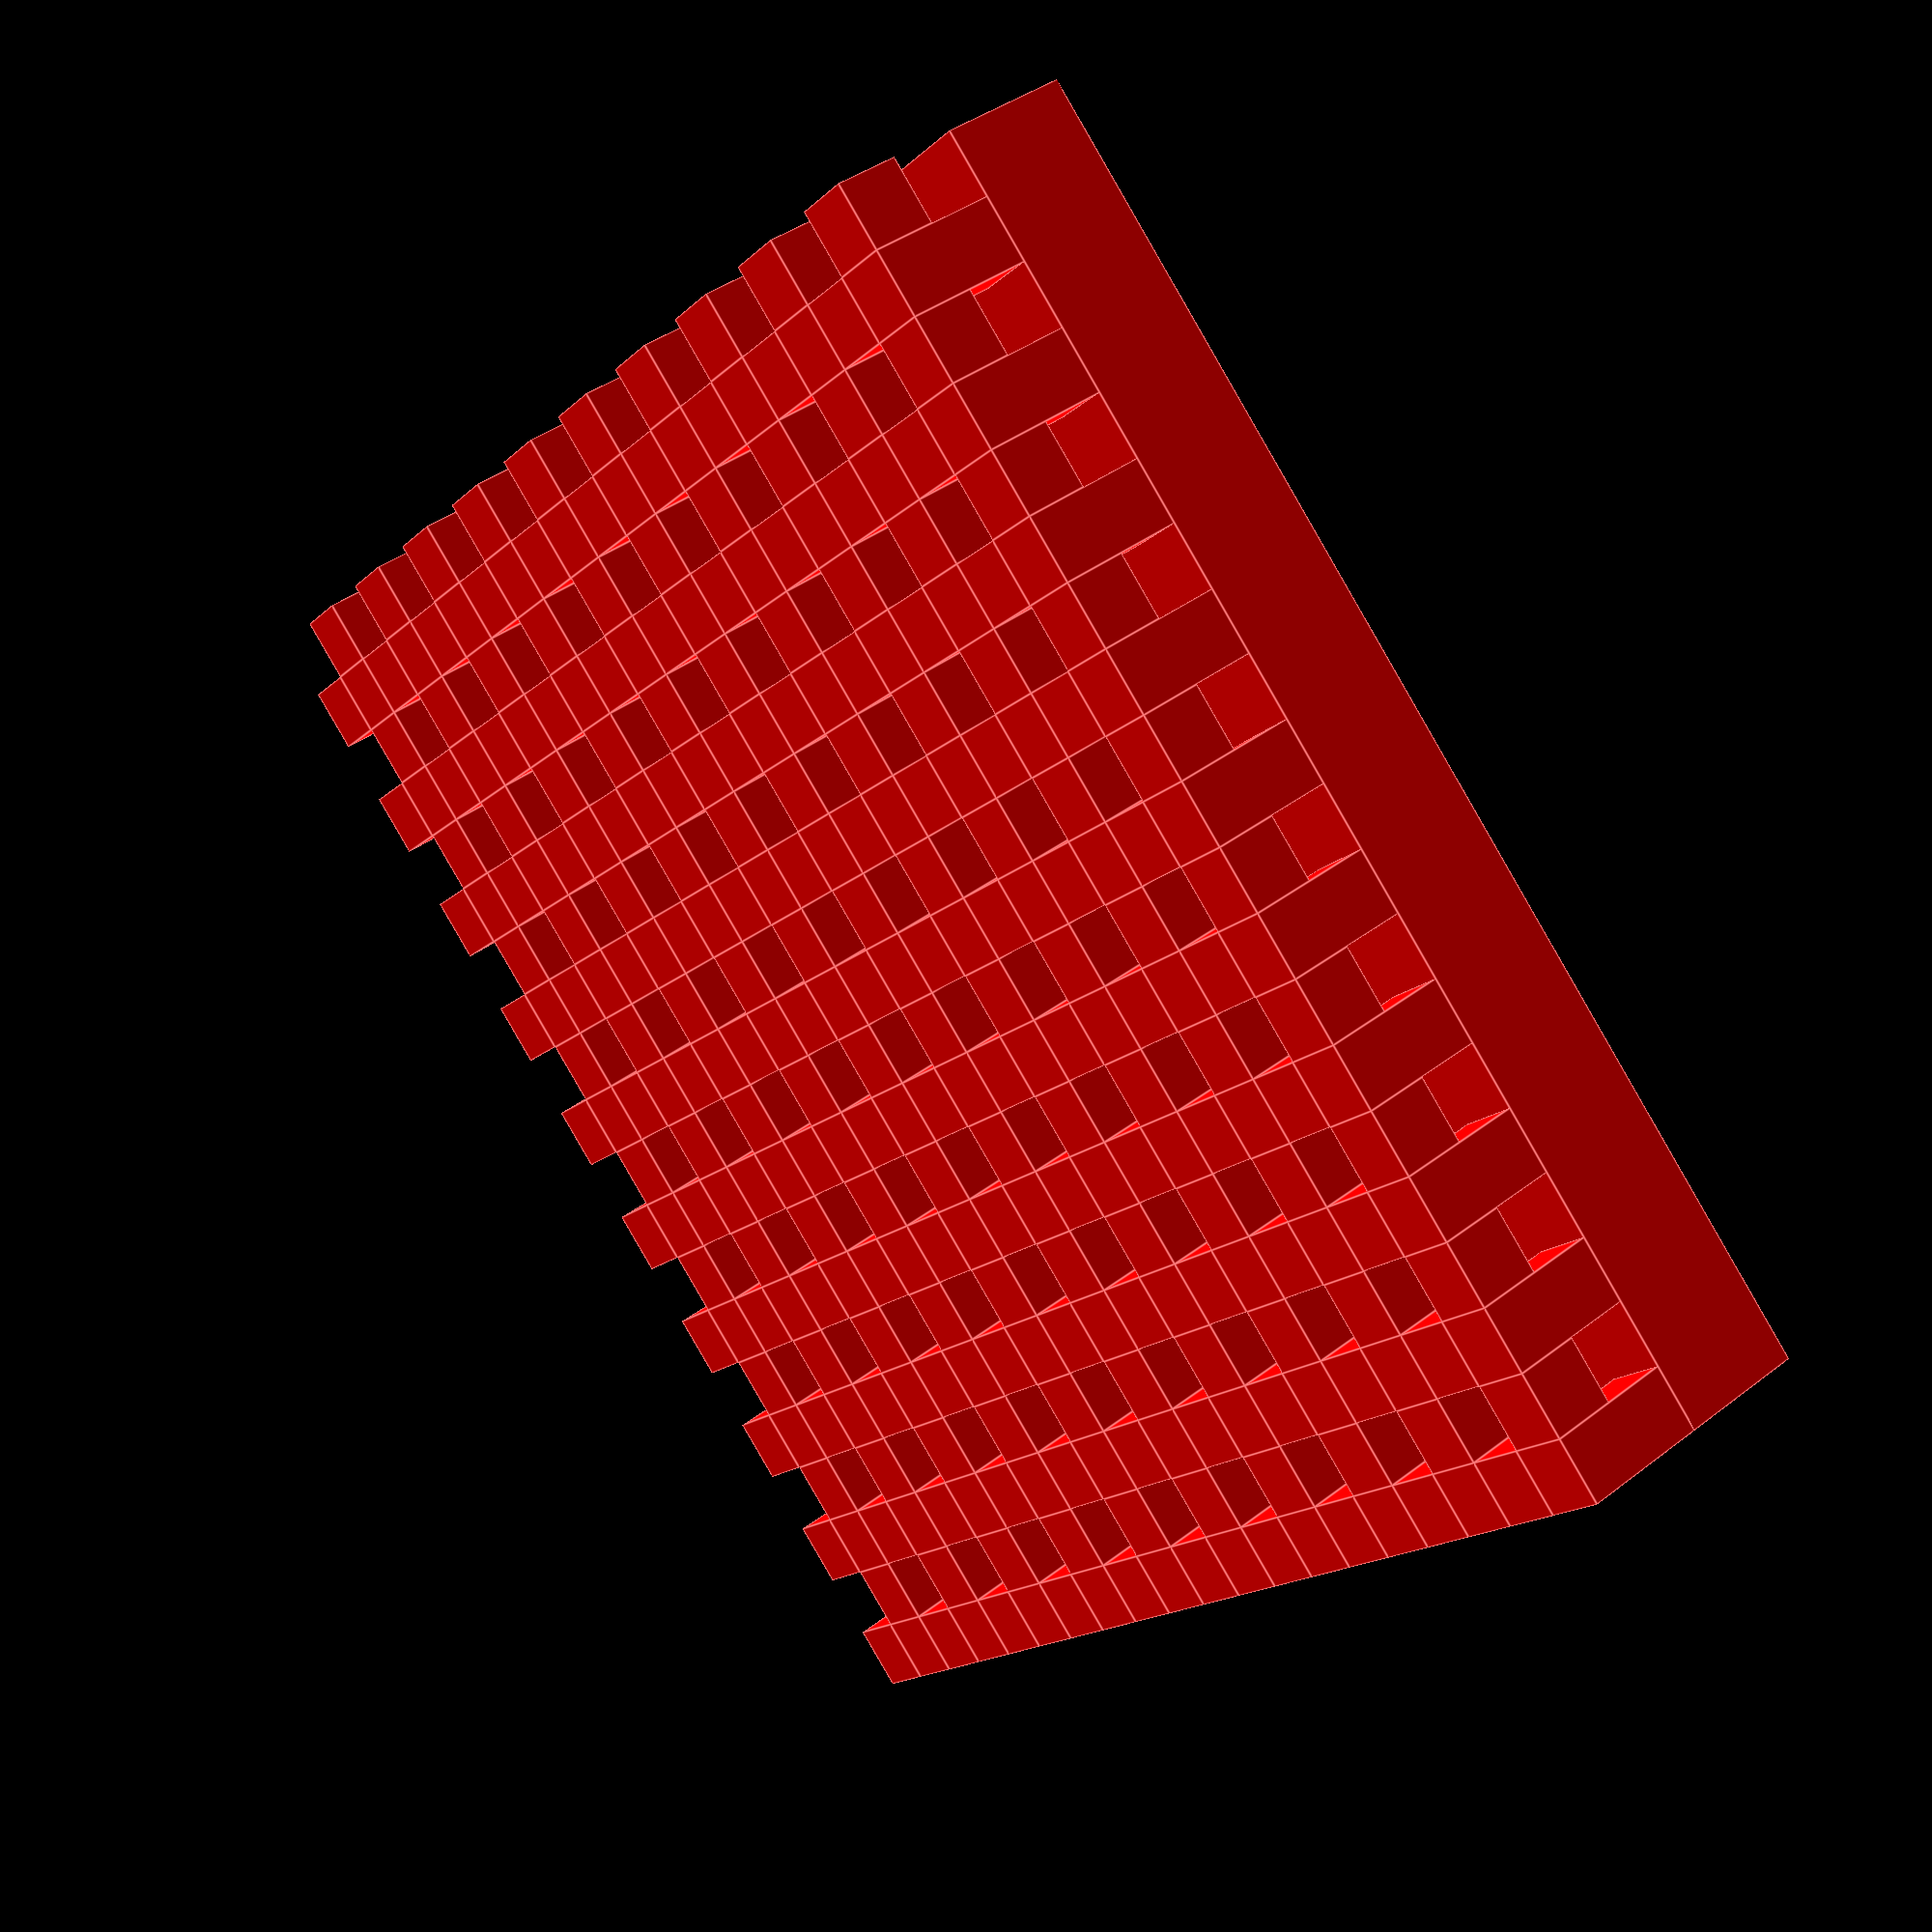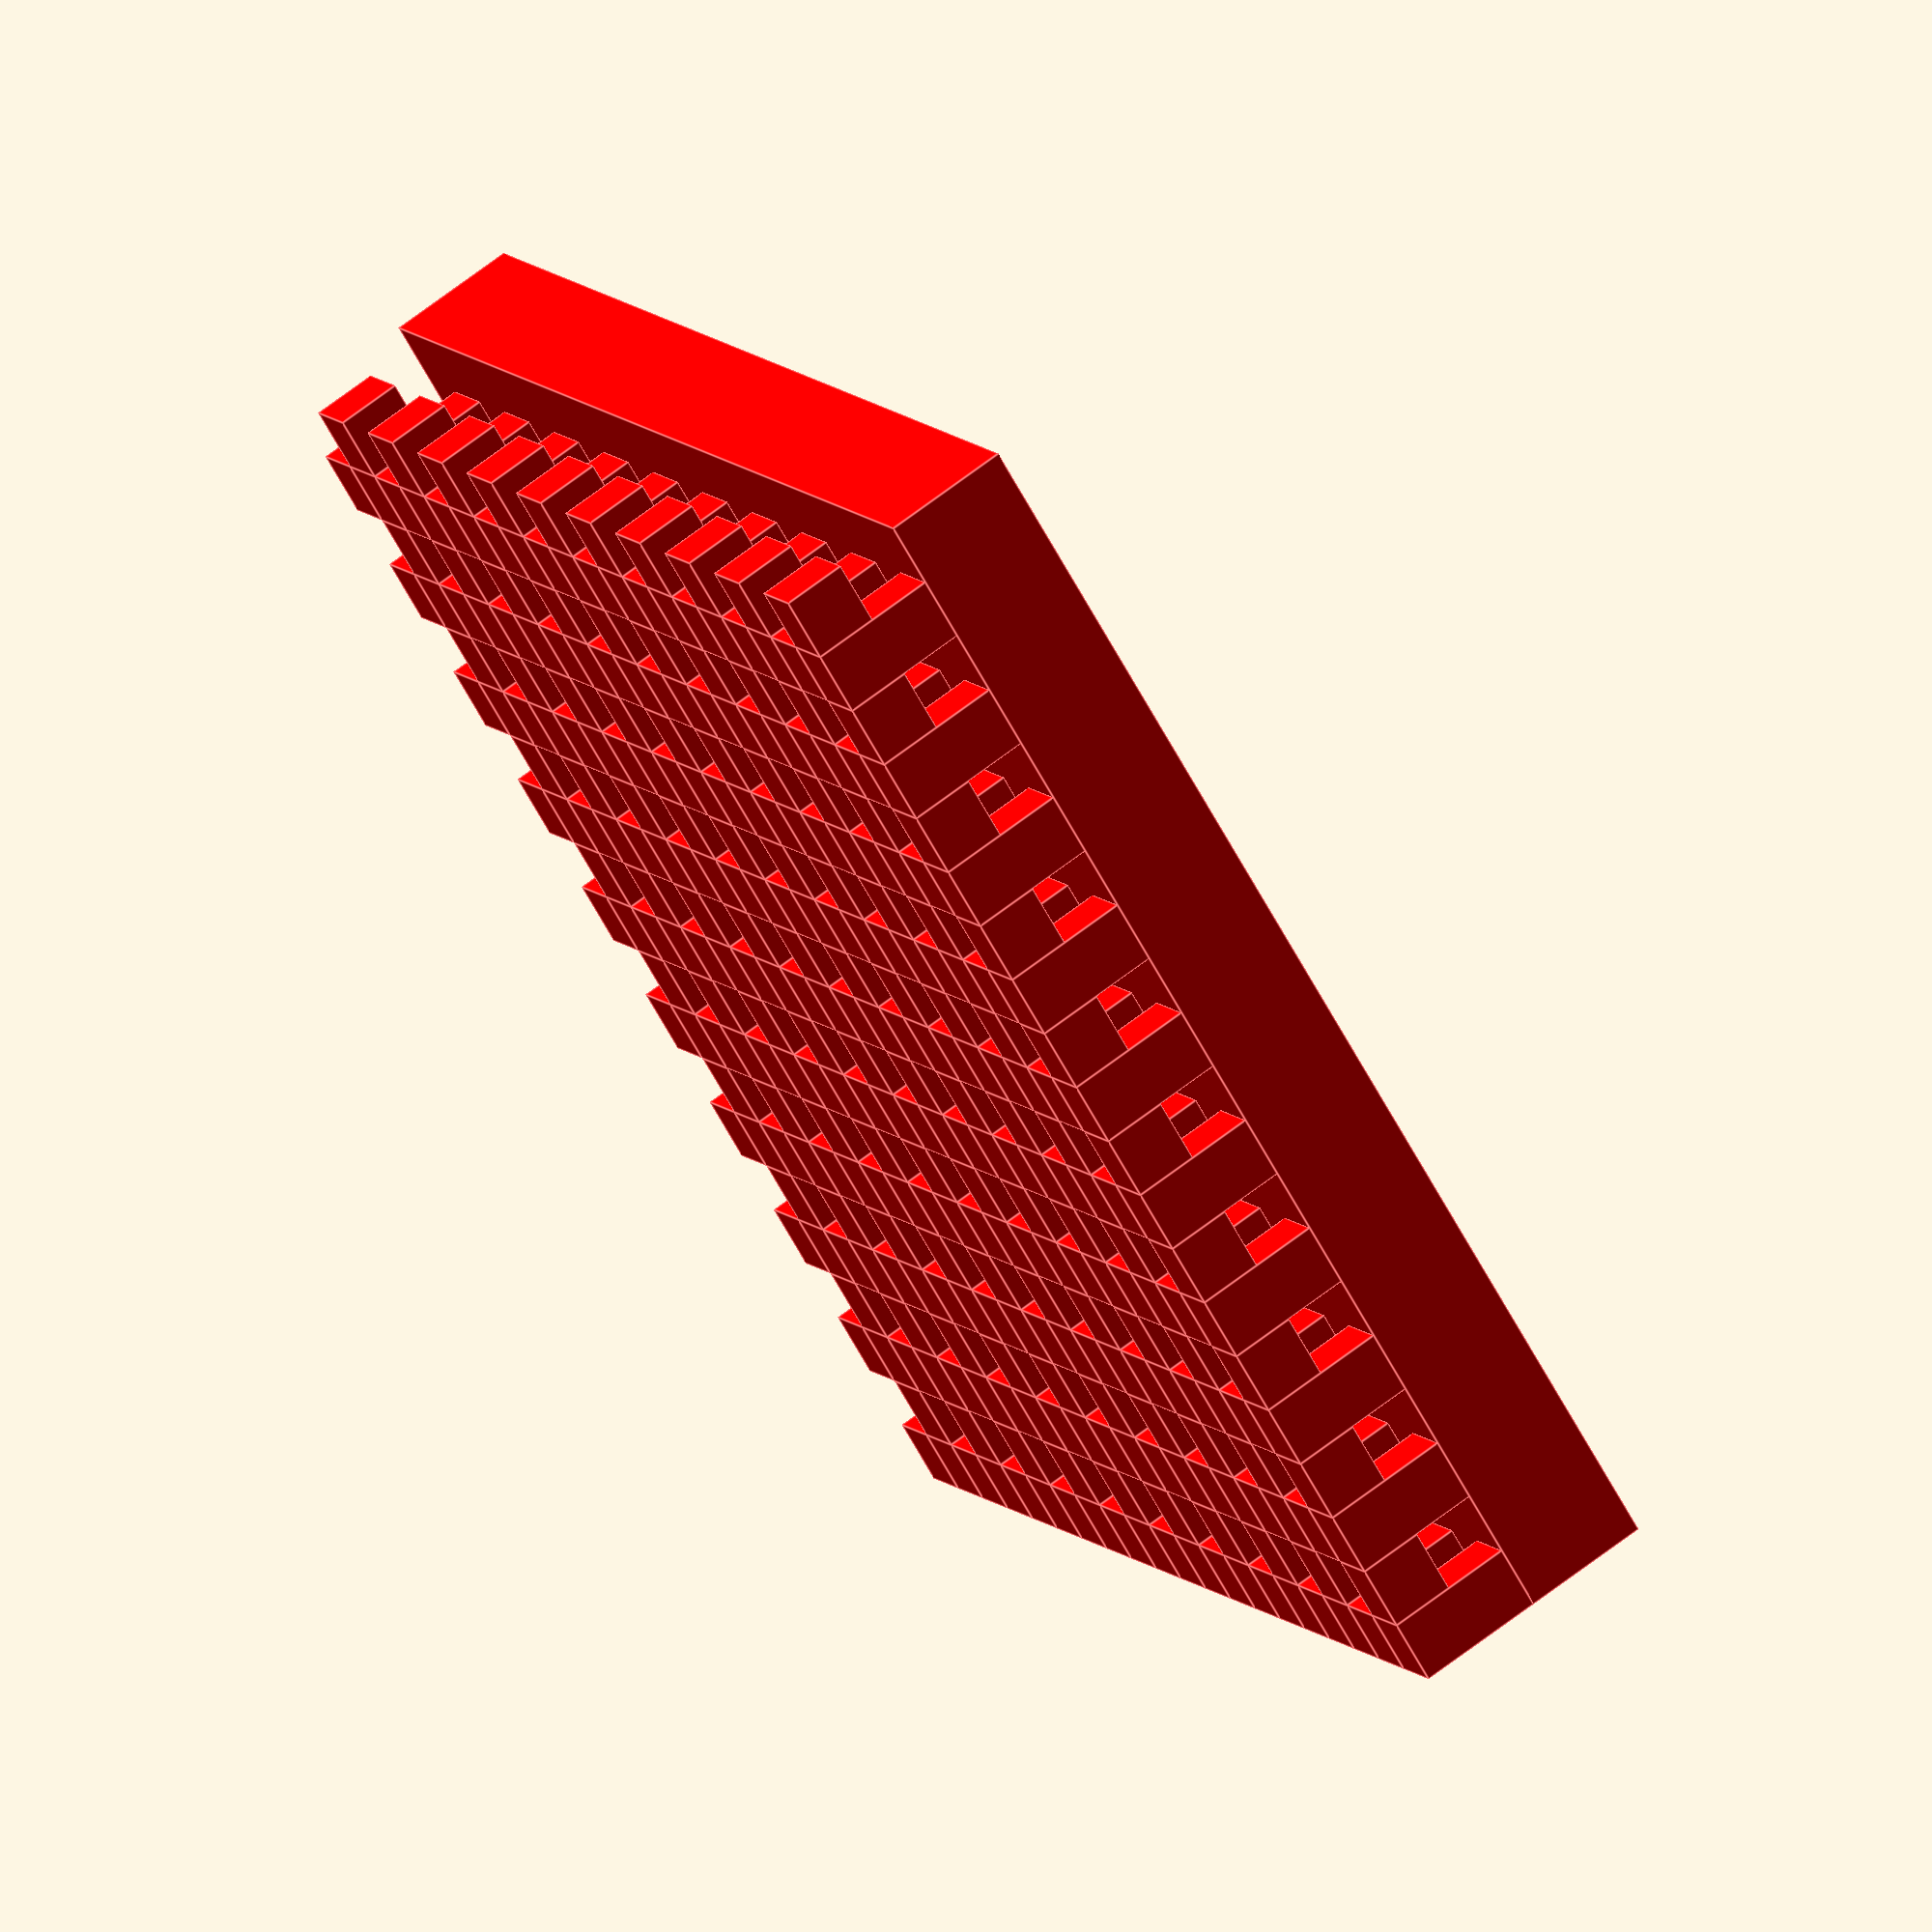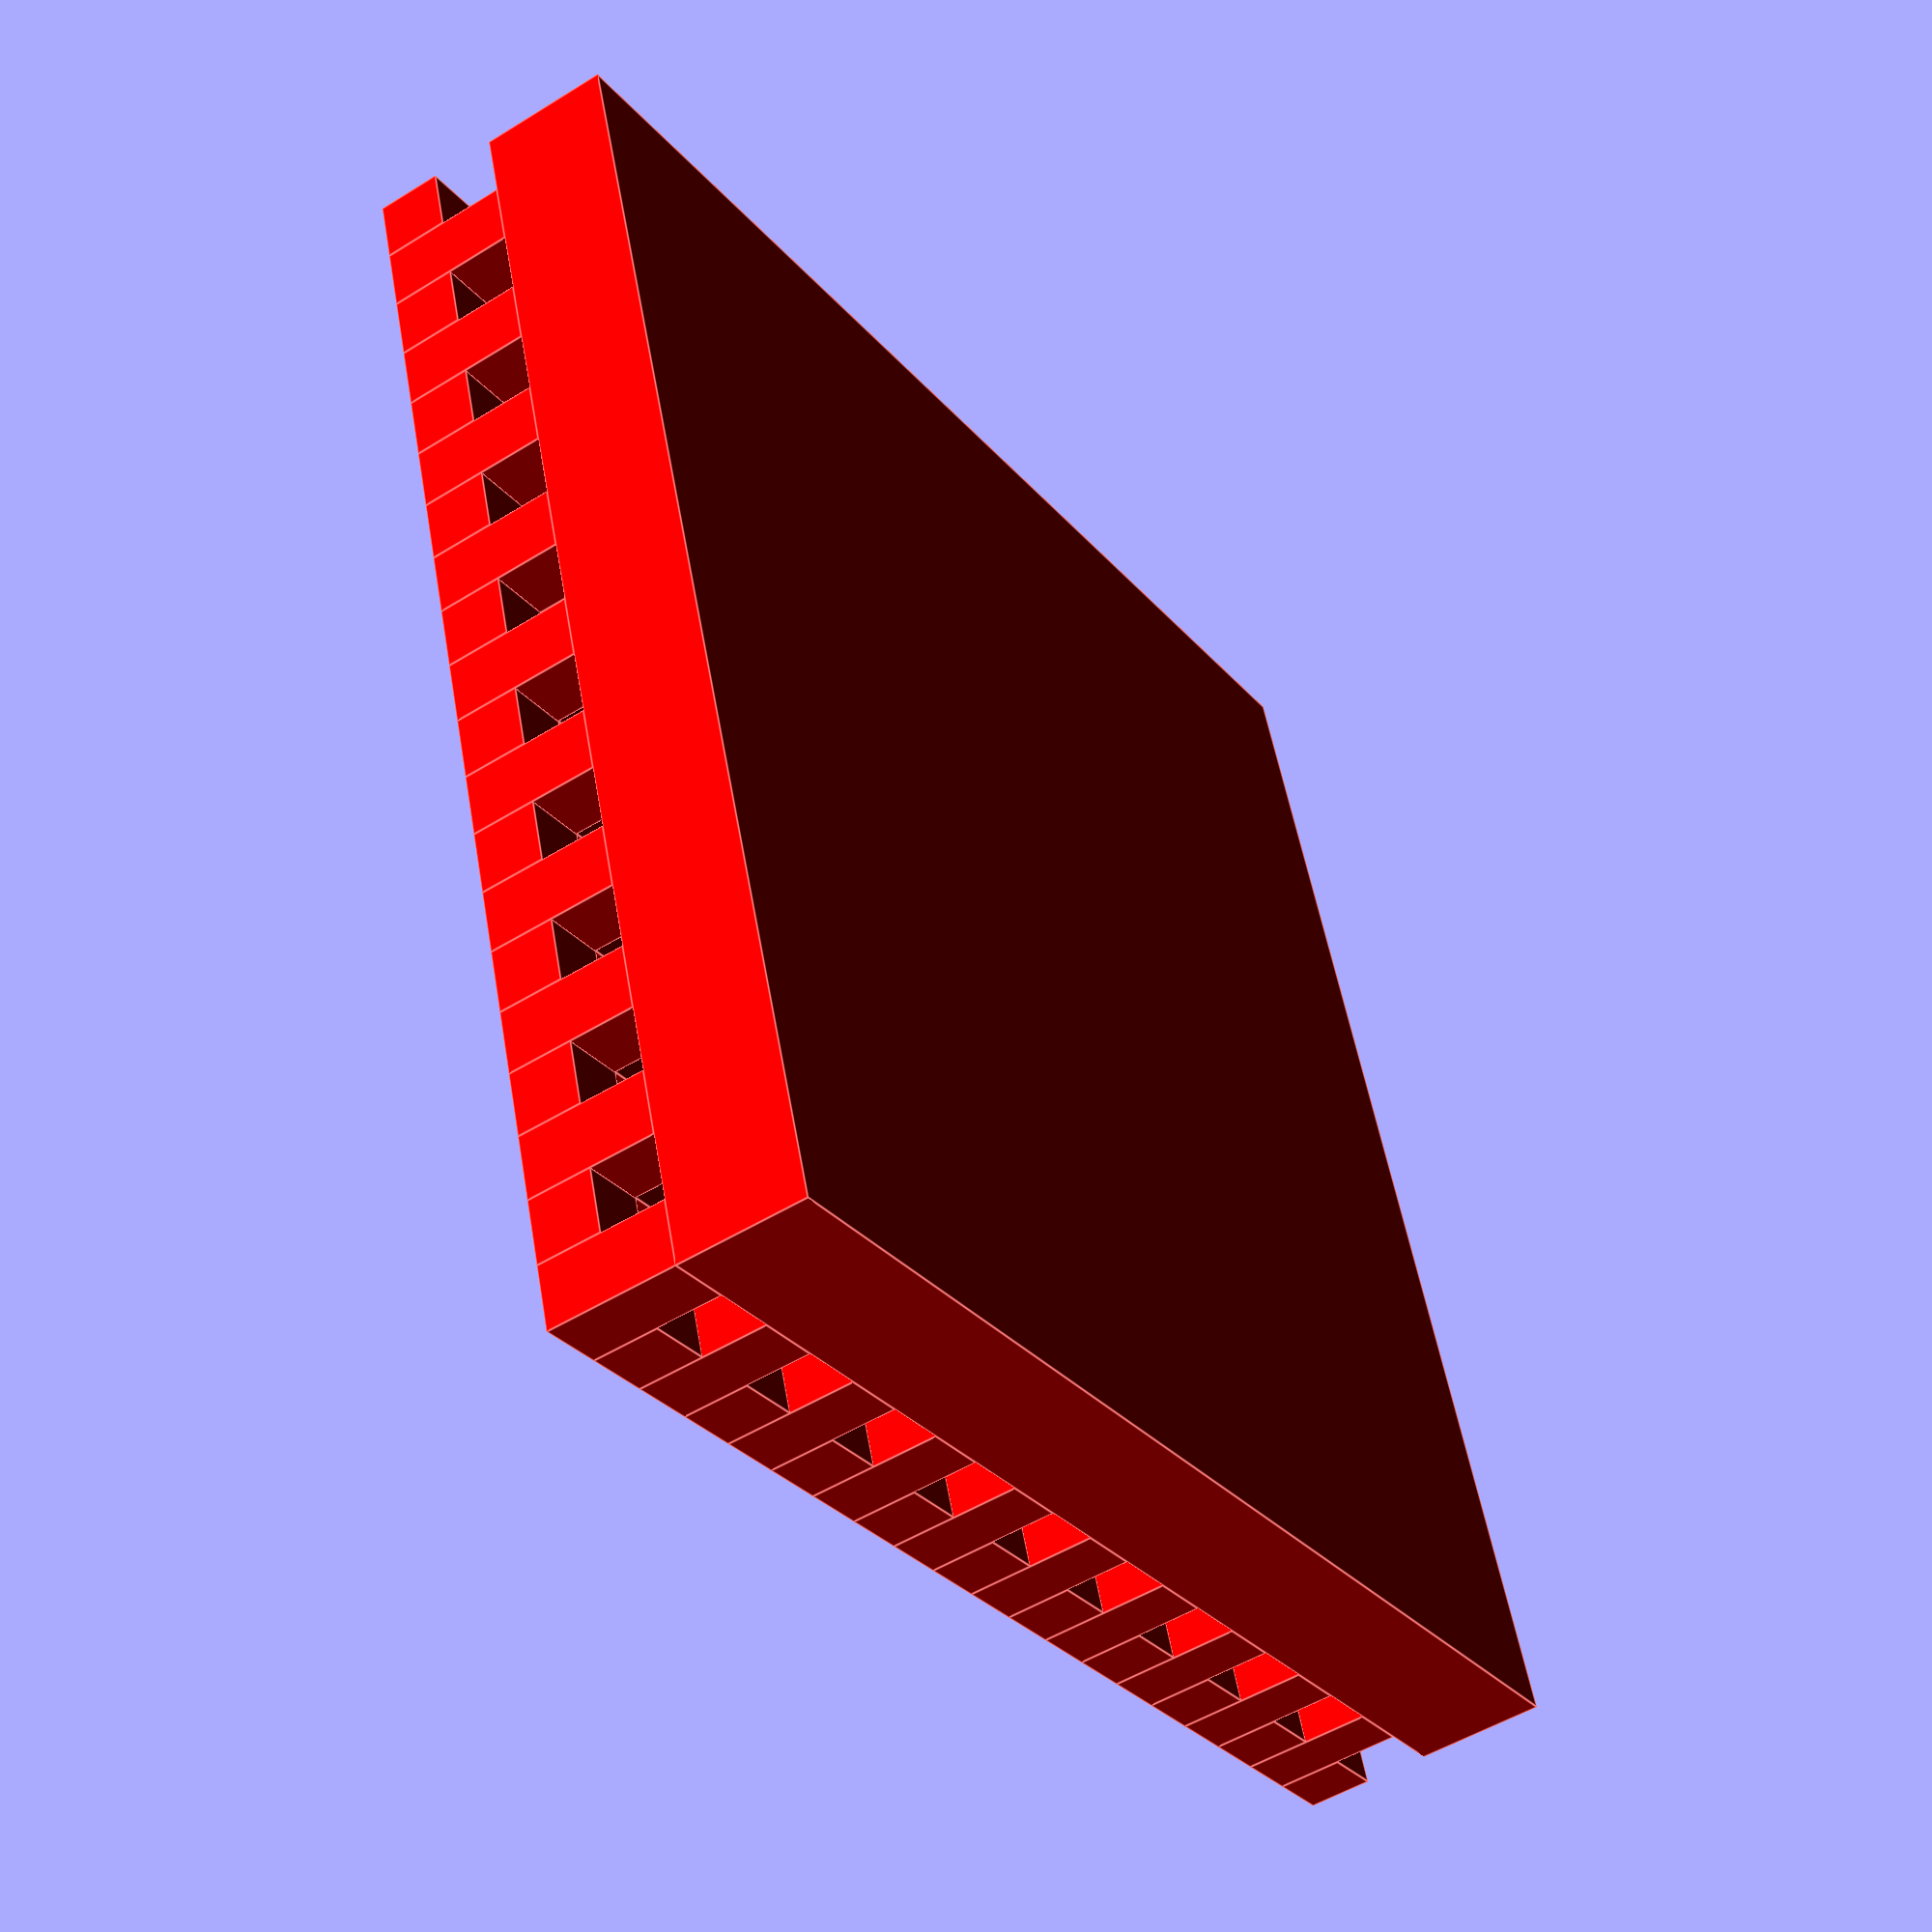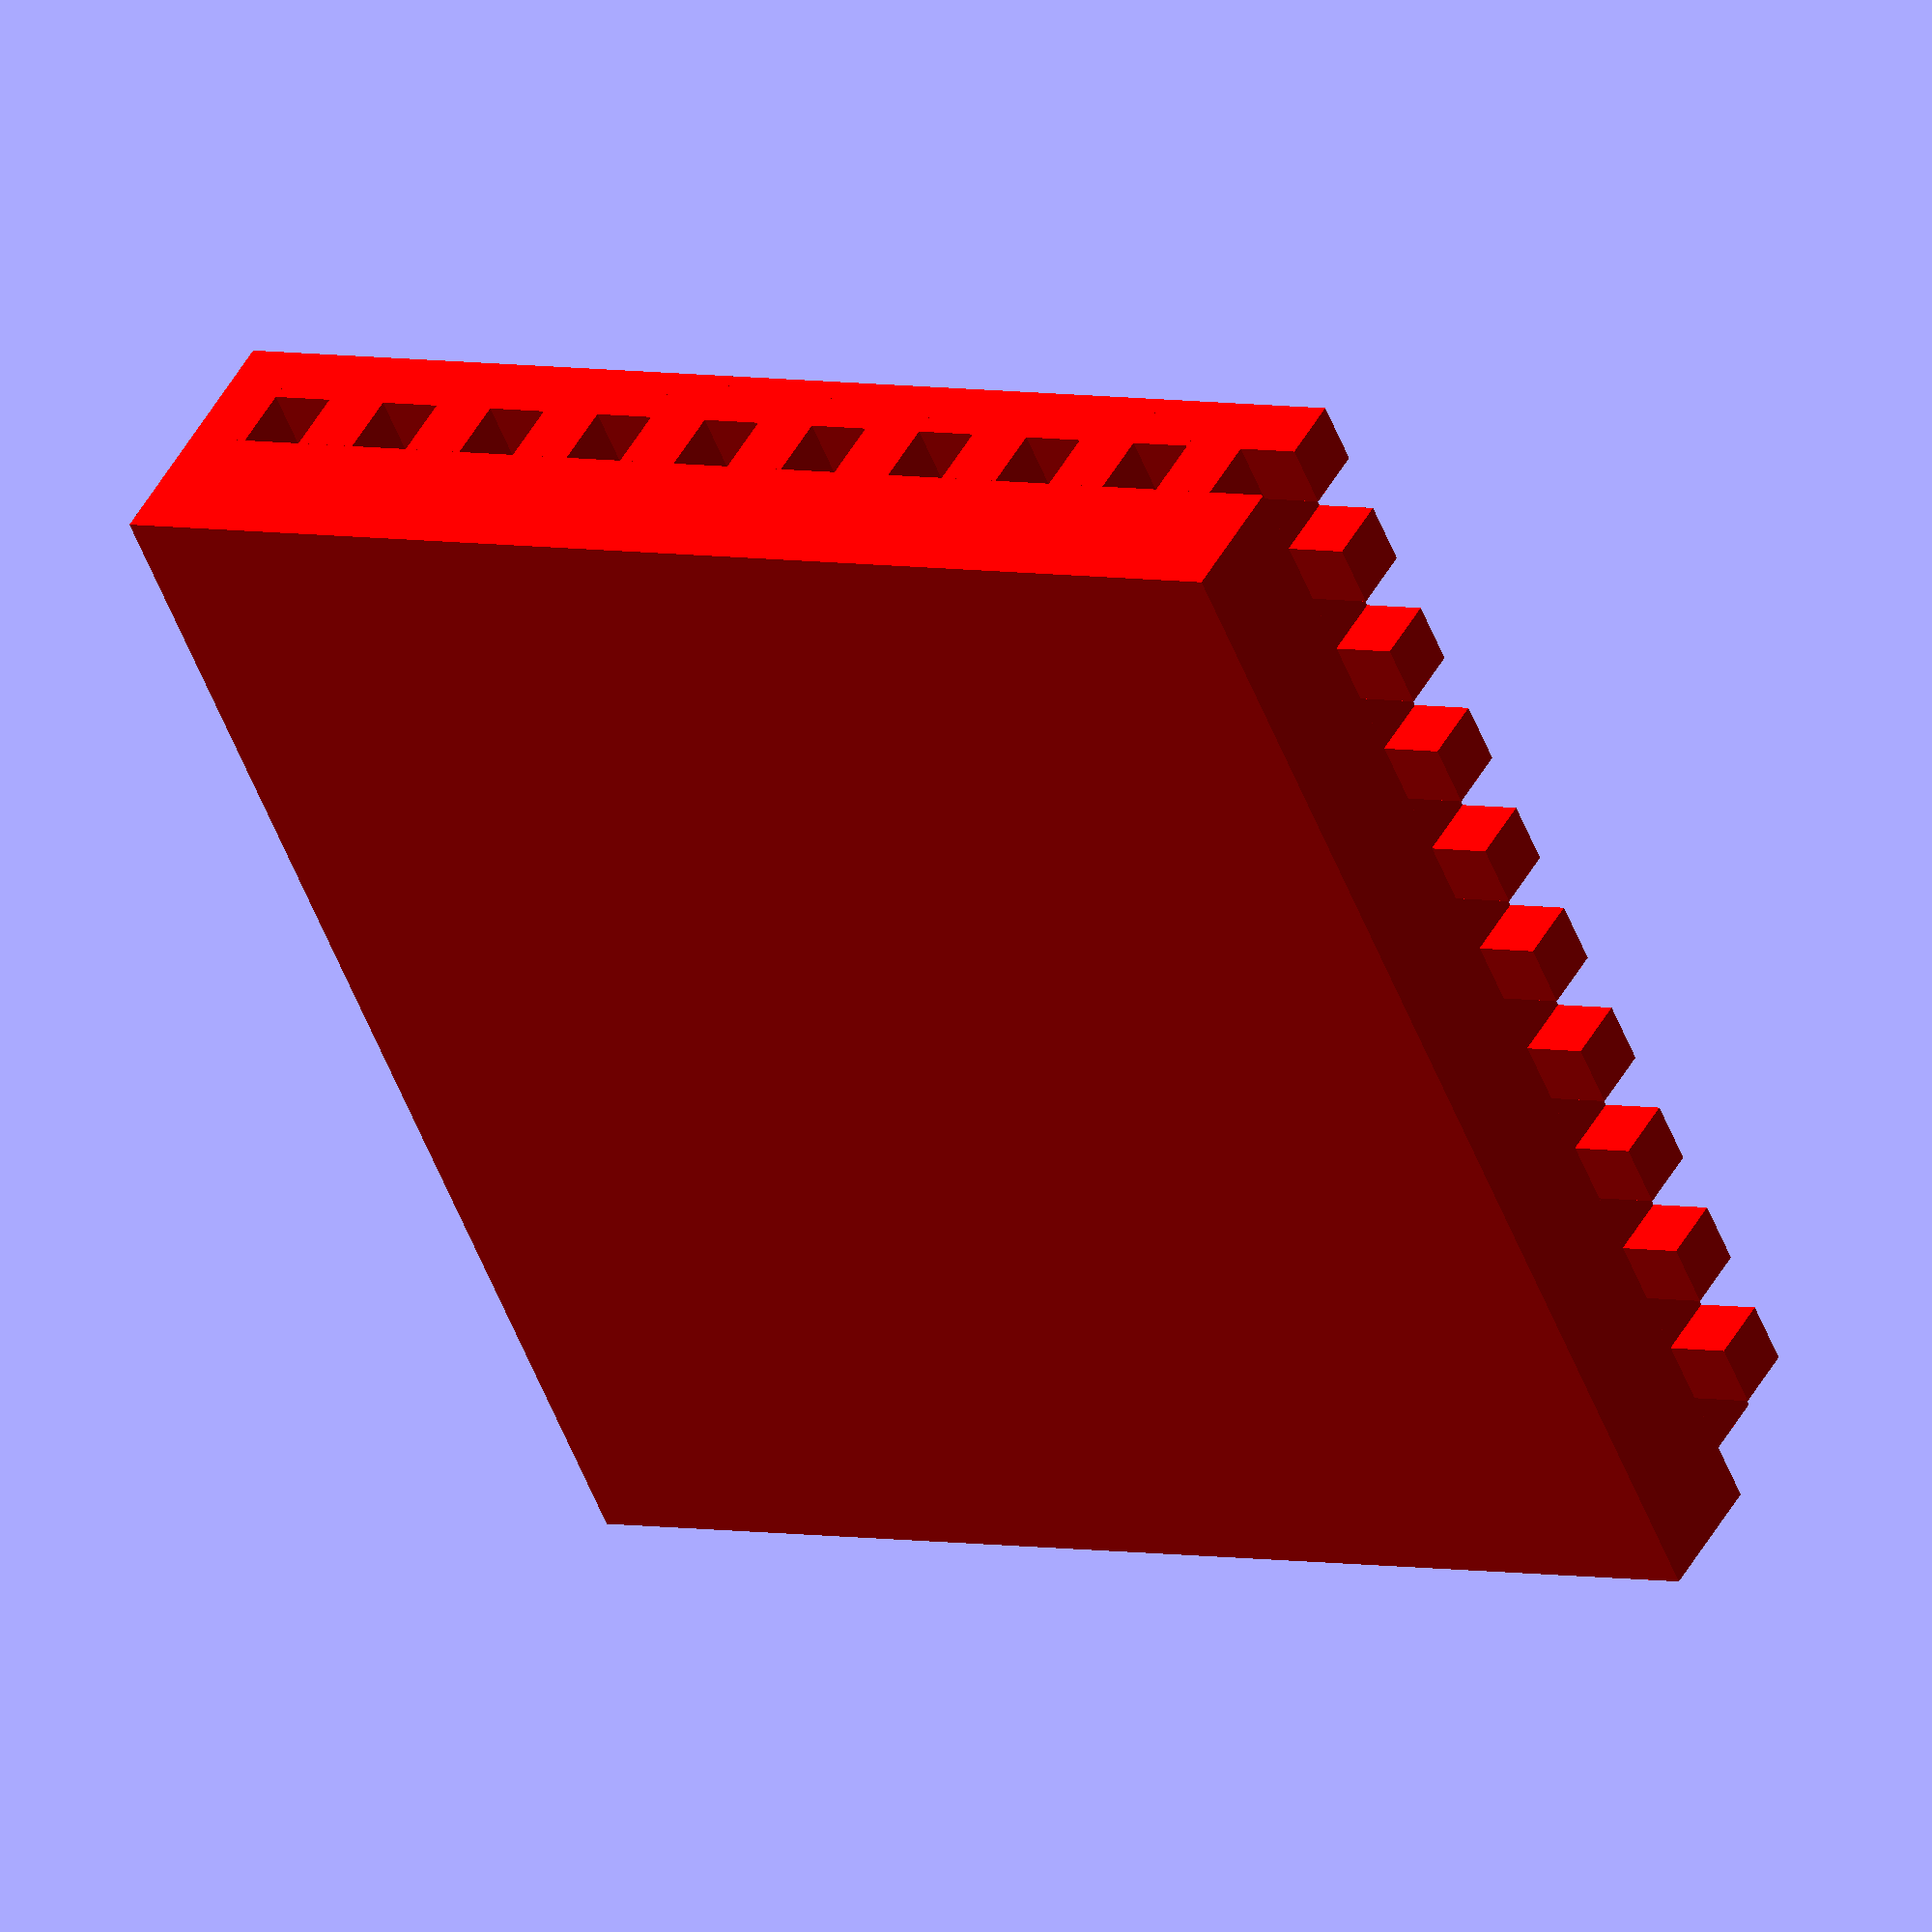
<openscad>
part = 1; // [1:Bottom, 2:Top]
// (millimeters, length/width of interconnect grid unit)
unit_length_width = 1; // [1:100]
// (millimeters, height of interconnect grid overhang)
interlock_height = 1; // [1:100]
// (number of repeated units)
grid_length = 10; // [1:100]
// (number of repeated units)
grid_width = 10; // [1:100]
// (millimeters)
backing_height = 2; // [1:100]

interSurfaces([unit_length_width, interlock_height], [grid_length, grid_width], backing_height, part);

module interSurfaces(unit_size=[1,1], grid_size=[10,10], backing=2, only_part=0) {
    total_size = [
        grid_size[0] * (2 * unit_size[0]),
        grid_size[1] * (2 * unit_size[0]),
        backing + unit_size[0],
    ];
    
    if (only_part == 0 || only_part == 1) {
        color("red")
        interSurface(unit_size, grid_size, backing);
    }

    if (only_part == 0 || only_part == 2) {
        color("blue")
        translate([total_size[0], total_size[1], (backing * 2) + (unit_size[1] * 2)]) {
            rotate([0, 180, 90]) {
                interSurface(unit_size, grid_size, backing);
            }
        }
    }
}

module interSurface(unit_size, grid_size, backing) {
    cube([
        grid_size[0] * (2 * unit_size[0]),
        grid_size[1] * (2 * unit_size[0]),
        backing,
    ]);
    translate([0, 0, backing]) {
        interGrid(unit_size, grid_size);
    }
}

module interGrid(unit_size, grid_size) {
    for (i = [0 : grid_size[0] - 1]) {
        translate([i * (unit_size[0] * 2), 0, 0]) {
            interRow(unit_size, grid_size[1]);
        }
    }
}

module interRow(unit_size, length) {
    for (i = [0 : length - 1]) {
        translate([0, i * (unit_size[0] * 2), 0]) {
            interHook(unit_size);
        }
    }
}

module interHook(unit_size) {
    u = unit_size[0];
    
    cube([u, u, unit_size[1] * 2]);
        
    translate([u, 0, unit_size[1]]) {
        cube([u, u, unit_size[1]]);
    }
            
    translate([0, u, unit_size[1]]) {
        cube([u, u, unit_size[1]]);
    }
}
</openscad>
<views>
elev=320.7 azim=223.7 roll=46.3 proj=p view=edges
elev=112.1 azim=37.7 roll=127.6 proj=o view=edges
elev=51.4 azim=288.0 roll=124.0 proj=p view=edges
elev=312.1 azim=204.0 roll=207.8 proj=o view=wireframe
</views>
